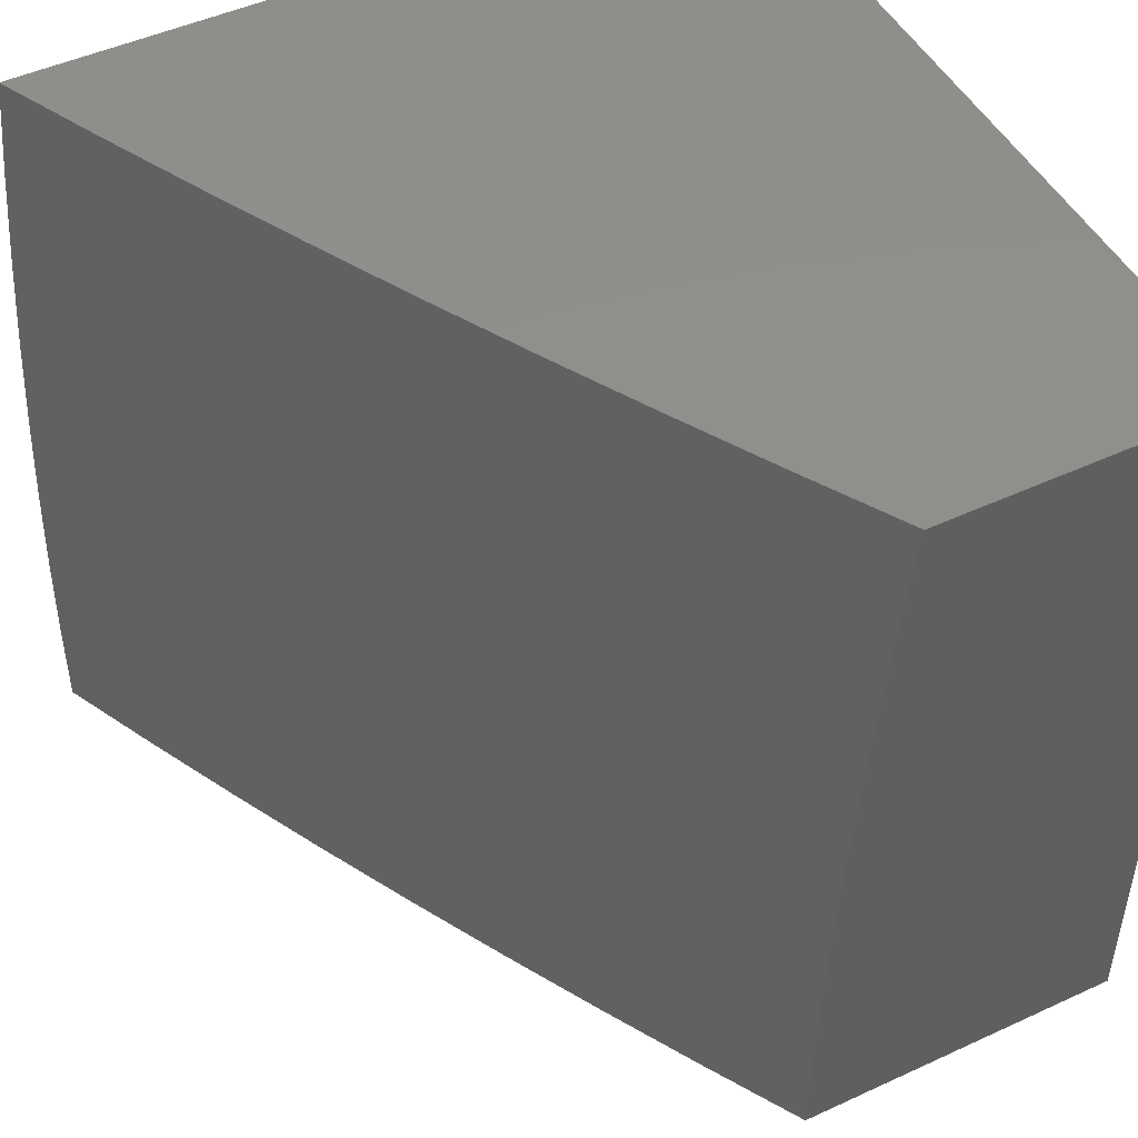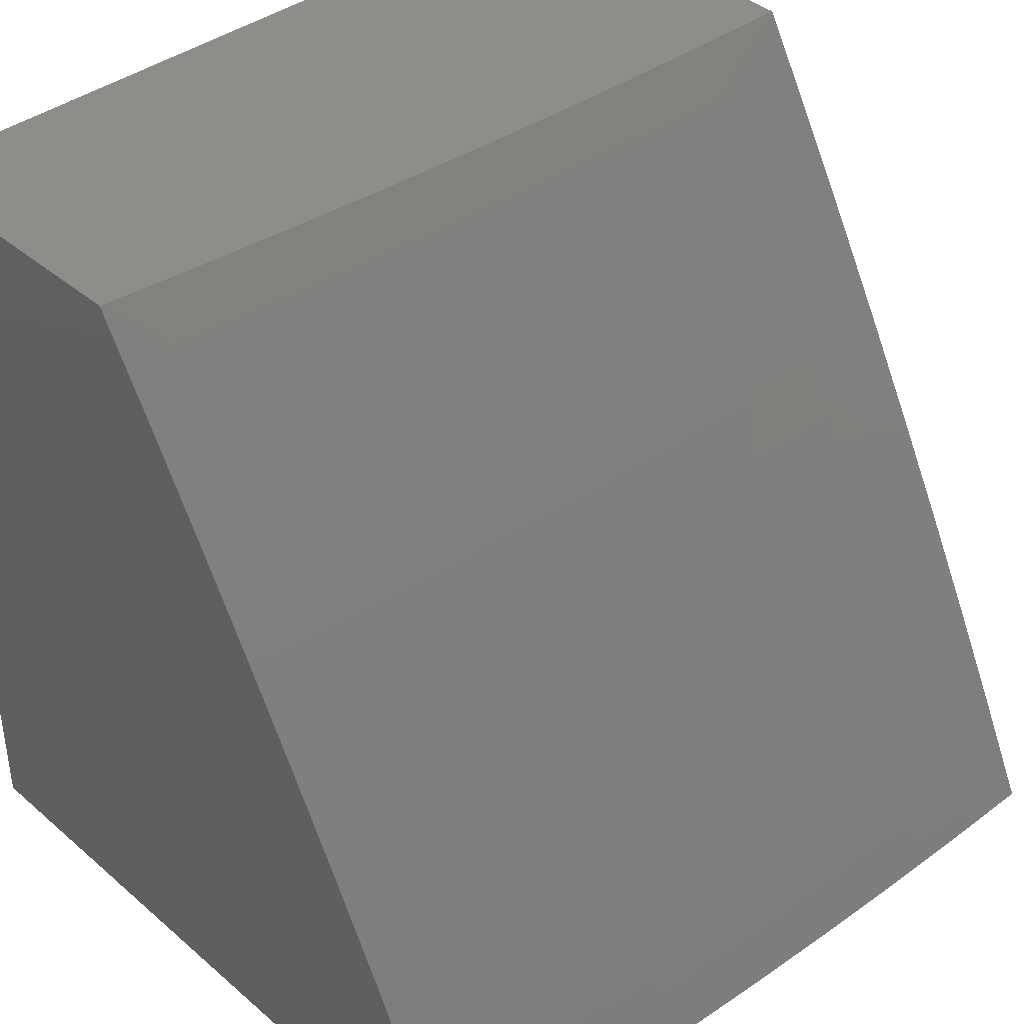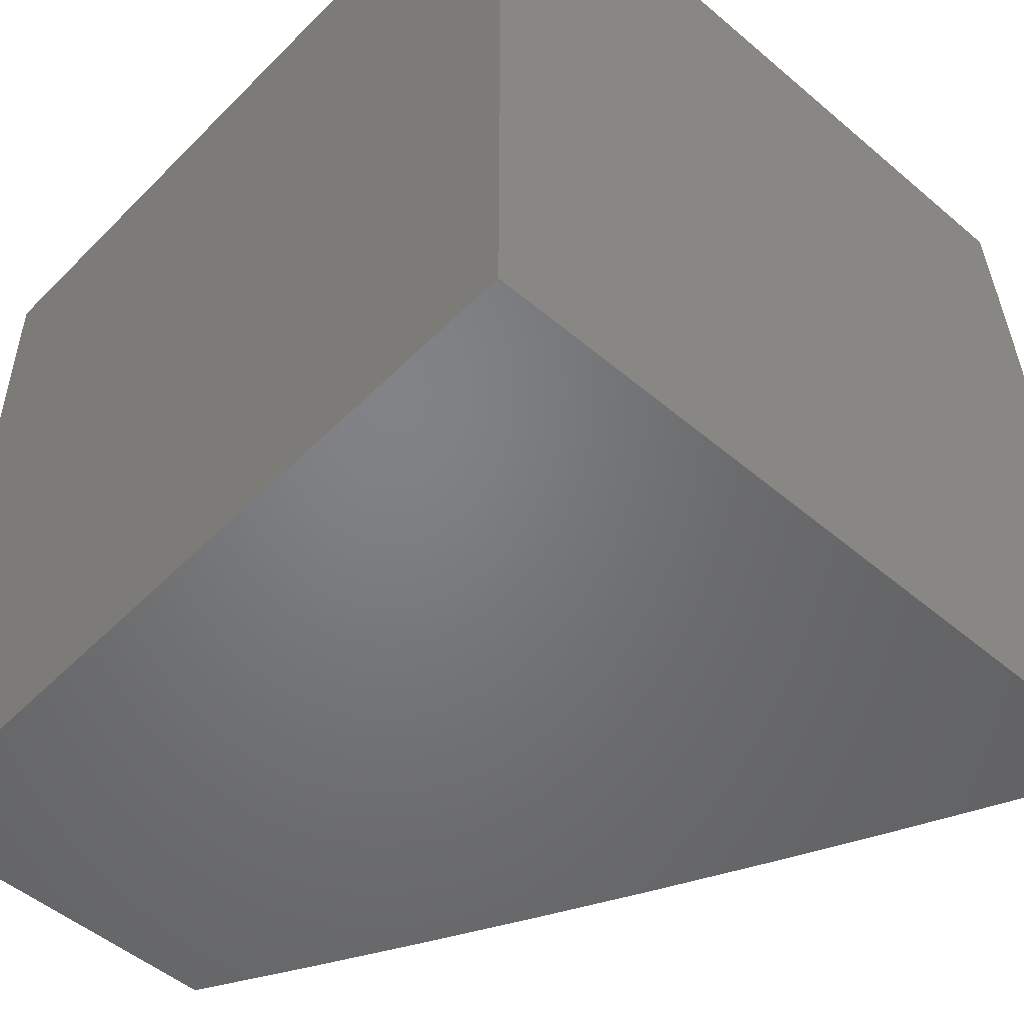
<metadata>
{"format":"stl","ext":"stl","renderer":"f3d","projection":"perspective","resolution":1024,"background":"white","views":[{"elev":48.5,"azim":-27.2,"up":"+Y"},{"elev":39.4,"azim":-133.3,"up":"+Z"},{"elev":-50.9,"azim":137.3,"up":"+Y"}]}
</metadata>
<code>
# stl→obj: 324 verts, 644 faces
v -9.497 -1.131e-15 5.878
v -9.425 -1.128e-15 6
v -9.46 0.1234 5.939
v -9.424 0.1253 6
v -9.458 0.2475 5.939
v -9.421 0.2505 6
v -9.454 0.3722 5.939
v -9.417 0.3757 6
v -9.451 0.4347 5.939
v -9.411 0.5008 6
v -9.448 0.4974 5.939
v -9.444 0.5603 5.939
v -9.48 0.5624 5.877
v -9.476 0.6257 5.877
v -9.511 0.628 5.816
v -9.506 0.6916 5.816
v -9.542 0.6941 5.754
v -9.536 0.7581 5.754
v -9.571 0.7609 5.692
v -9.565 0.8252 5.692
v -9.6 0.8281 5.63
v -9.594 0.8928 5.63
v -9.627 0.896 5.568
v -9.621 0.961 5.568
v -9.638 0.9627 5.536
v -9.65 1 5.507
v -9.654 0.9643 5.505
v -9.671 0.966 5.474
v -9.661 0.8991 5.505
v -9.677 0.9006 5.474
v -9.667 0.8339 5.505
v -9.684 0.8354 5.474
v -9.673 0.7689 5.505
v -9.689 0.7703 5.474
v -9.678 0.7041 5.505
v -9.694 0.7053 5.474
v -9.682 0.6393 5.505
v -9.699 0.6404 5.474
v -9.687 0.5747 5.505
v -9.703 0.5757 5.474
v -9.69 0.5102 5.505
v -9.707 0.5111 5.474
v -9.694 0.4459 5.505
v -9.71 0.4467 5.474
v -9.697 0.3817 5.505
v -9.713 0.3824 5.474
v -9.701 0.2538 5.505
v -9.718 0.2543 5.474
v -9.704 0.1266 5.505
v -9.72 0.1268 5.474
v -9.704 -1.16e-15 5.507
v -9.737 0.127 5.442
v -9.77 -1.172e-15 5.381
v -9.753 0.1272 5.411
v -9.77 0.1274 5.38
v -9.767 0.2556 5.38
v -9.783 0.256 5.348
v -9.779 0.385 5.348
v -9.795 0.3856 5.317
v -9.792 0.4504 5.317
v -9.808 0.4512 5.285
v -9.804 0.5162 5.285
v -9.82 0.5171 5.254
v -9.817 0.5824 5.254
v -9.832 0.5833 5.222
v -9.828 0.6489 5.222
v -9.844 0.65 5.19
v -9.839 0.7158 5.19
v -9.854 0.7169 5.159
v -9.849 0.783 5.159
v -9.865 0.7842 5.127
v -9.859 0.8505 5.127
v -9.874 0.8518 5.095
v -9.868 0.9183 5.095
v -9.883 0.9198 5.064
v -9.876 0.9865 5.064
v -9.892 0.988 5.032
v -9.905 1 5
v -9.898 0.9212 5.032
v -9.918 0.8754 5
v -9.905 0.8544 5.032
v -9.91 0.7878 5.032
v -9.895 0.7866 5.064
v -9.9 0.7203 5.064
v -9.885 0.7192 5.095
v -9.89 0.653 5.095
v -9.875 0.652 5.127
v -9.879 0.5861 5.127
v -9.864 0.5852 5.159
v -9.867 0.5196 5.159
v -9.852 0.5187 5.19
v -9.855 0.4533 5.19
v -9.84 0.4526 5.222
v -9.842 0.3875 5.222
v -9.827 0.3869 5.254
v -9.831 0.2572 5.254
v -9.815 0.2568 5.285
v -9.818 0.1281 5.285
v -9.802 0.1279 5.317
v -9.834 -1.182e-15 5.255
v -9.403 0.6258 6
v -9.44 0.6233 5.939
v -9.471 0.689 5.877
v -9.501 0.7553 5.816
v -9.531 0.8222 5.754
v -9.559 0.8896 5.692
v -9.587 0.9576 5.63
v -9.582 1 5.631
v -9.435 0.6864 5.939
v -9.393 0.7507 6
v -9.43 0.7497 5.939
v -9.425 0.813 5.939
v -9.46 0.8161 5.877
v -9.454 0.8799 5.877
v -9.49 0.8832 5.816
v -9.483 0.9472 5.816
v -9.518 0.9507 5.754
v -9.512 1 5.755
v -9.553 0.9542 5.692
v -9.382 0.8754 6
v -9.419 0.8765 5.939
v -9.448 0.9437 5.877
v -9.442 1 5.878
v -9.412 0.9401 5.939
v -9.369 1 6
v -9.687 0.9676 5.442
v -9.716 1 5.381
v -9.704 0.9692 5.411
v -9.72 0.9709 5.38
v -9.71 0.9037 5.411
v -9.726 0.9052 5.38
v -9.716 0.8382 5.411
v -9.733 0.8396 5.38
v -9.722 0.7729 5.411
v -9.738 0.7742 5.38
v -9.727 0.7077 5.411
v -9.743 0.7088 5.38
v -9.732 0.6426 5.411
v -9.748 0.6437 5.38
v -9.736 0.5776 5.411
v -9.752 0.5786 5.38
v -9.74 0.5128 5.411
v -9.756 0.5137 5.38
v -9.743 0.4482 5.411
v -9.76 0.4489 5.38
v -9.746 0.3837 5.411
v -9.762 0.3843 5.38
v -9.751 0.2551 5.411
v -9.781 1 5.255
v -9.752 0.9741 5.317
v -9.736 0.9725 5.348
v -9.844 1 5.128
v -9.815 0.9804 5.19
v -9.799 0.9788 5.222
v -9.784 0.9772 5.254
v -9.79 0.9111 5.254
v -9.775 0.9096 5.285
v -9.781 0.8438 5.285
v -9.765 0.8424 5.317
v -9.77 0.7767 5.317
v -9.754 0.7754 5.348
v -9.76 0.71 5.348
v -9.861 0.985 5.095
v -9.846 0.9835 5.127
v -9.853 0.9169 5.127
v -9.837 0.9155 5.159
v -9.843 0.8492 5.159
v -9.828 0.8478 5.19
v -9.834 0.7817 5.19
v -9.818 0.7805 5.222
v -9.823 0.7146 5.222
v -9.807 0.7135 5.254
v -9.812 0.6479 5.254
v -9.796 0.6468 5.285
v -9.801 0.5815 5.285
v -9.785 0.5805 5.317
v -9.789 0.5154 5.317
v -9.772 0.5146 5.348
v -9.776 0.4497 5.348
v -9.928 0.7506 5
v -9.916 0.7214 5.032
v -9.905 0.654 5.064
v -9.894 0.587 5.095
v -9.883 0.5204 5.127
v -9.871 0.4541 5.159
v -9.858 0.3881 5.19
v -9.847 0.2577 5.222
v -9.834 0.1283 5.254
v -9.92 0.655 5.032
v -9.938 0.6257 5
v -9.925 0.5888 5.032
v -9.945 0.5007 5
v -9.929 0.5228 5.032
v -9.932 0.4569 5.032
v -9.917 0.4562 5.064
v -9.92 0.3905 5.064
v -9.905 0.3899 5.095
v -9.909 0.2593 5.095
v -9.894 0.2589 5.127
v -9.896 0.1291 5.127
v -9.881 0.1289 5.159
v -9.897 -1.189e-15 5.128
v -9.865 0.1287 5.19
v -9.85 0.1285 5.222
v -9.951 0.3756 5
v -9.935 0.3911 5.032
v -9.924 0.2597 5.064
v -9.912 0.1293 5.095
v -9.939 0.2601 5.032
v -9.955 0.2505 5
v -9.942 0.1297 5.032
v -9.957 0.1252 5
v -9.958 -1.192e-15 5
v -9.927 0.1295 5.064
v -9.636 -1.148e-15 5.631
v -9.67 0.1262 5.568
v -9.687 0.1264 5.536
v -9.567 -1.138e-15 5.755
v -9.602 0.1253 5.692
v -9.636 0.1257 5.63
v -9.668 0.253 5.568
v -9.684 0.2534 5.536
v -9.68 0.3811 5.536
v -9.532 0.1243 5.816
v -9.567 0.1248 5.754
v -9.599 0.2512 5.692
v -9.634 0.2521 5.63
v -9.629 0.3791 5.63
v -9.663 0.3804 5.568
v -9.66 0.4444 5.568
v -9.677 0.4451 5.536
v -9.674 0.5094 5.536
v -9.496 0.1239 5.877
v -9.494 0.2484 5.877
v -9.489 0.3736 5.877
v -9.487 0.4364 5.877
v -9.483 0.4993 5.877
v -9.529 0.2493 5.816
v -9.525 0.375 5.816
v -9.522 0.438 5.816
v -9.519 0.5012 5.816
v -9.515 0.5645 5.816
v -9.564 0.2503 5.754
v -9.56 0.3764 5.754
v -9.557 0.4396 5.754
v -9.554 0.5031 5.754
v -9.55 0.5666 5.754
v -9.546 0.6303 5.754
v -9.734 0.2547 5.442
v -9.73 0.383 5.442
v -9.727 0.4474 5.442
v -9.724 0.512 5.442
v -9.72 0.5767 5.442
v -9.716 0.6415 5.442
v -9.711 0.7065 5.442
v -9.706 0.7716 5.442
v -9.7 0.8368 5.442
v -9.694 0.9021 5.442
v -9.786 0.1277 5.348
v -9.799 0.2564 5.317
v -9.863 0.2581 5.19
v -9.878 0.2585 5.159
v -9.874 0.3887 5.159
v -9.595 0.3777 5.692
v -9.626 0.4428 5.63
v -9.657 0.5085 5.568
v -9.67 0.5737 5.536
v -9.811 0.3862 5.285
v -9.824 0.4519 5.254
v -9.836 0.5179 5.222
v -9.848 0.5843 5.19
v -9.859 0.651 5.159
v -9.87 0.718 5.127
v -9.88 0.7854 5.095
v -9.889 0.8531 5.064
v -9.889 0.3893 5.127
v -9.902 0.4555 5.095
v -9.913 0.522 5.064
v -9.592 0.4412 5.692
v -9.589 0.5049 5.692
v -9.585 0.5687 5.692
v -9.581 0.6326 5.692
v -9.576 0.6967 5.692
v -9.886 0.4548 5.127
v -9.623 0.5067 5.63
v -9.653 0.5727 5.568
v -9.666 0.6382 5.536
v -9.898 0.5212 5.095
v -9.91 0.5879 5.064
v -9.619 0.5707 5.63
v -9.615 0.6349 5.63
v -9.61 0.6992 5.63
v -9.605 0.7636 5.63
v -9.649 0.6371 5.568
v -9.661 0.7028 5.536
v -9.769 0.5796 5.348
v -9.764 0.6447 5.348
v -9.78 0.6458 5.317
v -9.792 0.7123 5.285
v -9.802 0.7792 5.254
v -9.812 0.8465 5.222
v -9.822 0.914 5.19
v -9.83 0.9819 5.159
v -9.466 0.7525 5.877
v -9.496 0.8192 5.816
v -9.525 0.8864 5.754
v -9.644 0.7016 5.568
v -9.639 0.7663 5.568
v -9.634 0.8311 5.568
v -9.656 0.7676 5.536
v -9.776 0.7112 5.317
v -9.786 0.778 5.285
v -9.797 0.8451 5.254
v -9.806 0.9126 5.222
v -9.65 0.8325 5.536
v -9.644 0.8975 5.536
v -9.749 0.841 5.348
v -9.743 0.9067 5.348
v -9.759 0.9082 5.317
v -9.768 0.9757 5.285
v -9 0 6
v -9 0 5
v -9 1 5
v -9 1 6
f 1 2 3
f 3 2 4
f 3 4 5
f 5 4 6
f 5 6 7
f 7 6 8
f 7 8 9
f 9 8 10
f 9 10 11
f 11 10 12
f 11 12 13
f 13 12 14
f 13 14 15
f 15 14 16
f 15 16 17
f 17 16 18
f 17 18 19
f 19 18 20
f 19 20 21
f 21 20 22
f 21 22 23
f 23 22 24
f 23 24 25
f 25 24 26
f 25 26 27
f 27 26 28
f 27 28 29
f 29 28 30
f 29 30 31
f 31 30 32
f 31 32 33
f 33 32 34
f 33 34 35
f 35 34 36
f 35 36 37
f 37 36 38
f 37 38 39
f 39 38 40
f 39 40 41
f 41 40 42
f 41 42 43
f 43 42 44
f 43 44 45
f 45 44 46
f 45 46 47
f 47 46 48
f 47 48 49
f 49 48 50
f 49 50 51
f 51 50 52
f 51 52 53
f 53 52 54
f 53 54 55
f 55 54 56
f 55 56 57
f 57 56 58
f 57 58 59
f 59 58 60
f 59 60 61
f 61 60 62
f 61 62 63
f 63 62 64
f 63 64 65
f 65 64 66
f 65 66 67
f 67 66 68
f 67 68 69
f 69 68 70
f 69 70 71
f 71 70 72
f 71 72 73
f 73 72 74
f 73 74 75
f 75 74 76
f 75 76 77
f 77 76 78
f 77 78 79
f 79 78 80
f 79 80 81
f 81 80 82
f 81 82 83
f 83 82 84
f 83 84 85
f 85 84 86
f 85 86 87
f 87 86 88
f 87 88 89
f 89 88 90
f 89 90 91
f 91 90 92
f 91 92 93
f 93 92 94
f 93 94 95
f 95 94 96
f 95 96 97
f 97 96 98
f 97 98 99
f 99 98 100
f 99 100 53
f 10 101 12
f 12 101 102
f 12 102 14
f 14 102 103
f 14 103 16
f 16 103 104
f 16 104 18
f 18 104 105
f 18 105 20
f 20 105 106
f 20 106 22
f 22 106 107
f 22 107 24
f 24 107 108
f 24 108 26
f 102 101 109
f 109 101 110
f 109 110 111
f 111 110 112
f 111 112 113
f 113 112 114
f 113 114 115
f 115 114 116
f 115 116 117
f 117 116 118
f 117 118 119
f 119 118 108
f 119 108 107
f 110 120 112
f 112 120 121
f 112 121 114
f 114 121 122
f 114 122 116
f 116 122 123
f 116 123 118
f 121 120 124
f 124 120 125
f 124 125 123
f 28 26 126
f 126 26 127
f 126 127 128
f 128 127 129
f 128 129 130
f 130 129 131
f 130 131 132
f 132 131 133
f 132 133 134
f 134 133 135
f 134 135 136
f 136 135 137
f 136 137 138
f 138 137 139
f 138 139 140
f 140 139 141
f 140 141 142
f 142 141 143
f 142 143 144
f 144 143 145
f 144 145 146
f 146 145 147
f 146 147 148
f 148 147 56
f 148 56 54
f 149 150 127
f 127 150 151
f 127 151 129
f 129 151 131
f 152 153 149
f 149 153 154
f 149 154 155
f 155 154 156
f 155 156 157
f 157 156 158
f 157 158 159
f 159 158 160
f 159 160 161
f 161 160 162
f 161 162 137
f 137 162 139
f 78 76 152
f 152 76 163
f 152 163 164
f 164 163 165
f 164 165 166
f 166 165 167
f 166 167 168
f 168 167 169
f 168 169 170
f 170 169 171
f 170 171 172
f 172 171 173
f 172 173 174
f 174 173 175
f 174 175 176
f 176 175 177
f 176 177 178
f 178 177 179
f 178 179 145
f 145 179 147
f 80 180 82
f 82 180 181
f 82 181 84
f 84 181 182
f 84 182 86
f 86 182 183
f 86 183 88
f 88 183 184
f 88 184 90
f 90 184 185
f 90 185 92
f 92 185 186
f 92 186 94
f 94 186 187
f 94 187 96
f 96 187 188
f 96 188 98
f 98 188 100
f 181 180 189
f 189 180 190
f 189 190 191
f 191 190 192
f 191 192 193
f 193 192 194
f 193 194 195
f 195 194 196
f 195 196 197
f 197 196 198
f 197 198 199
f 199 198 200
f 199 200 201
f 201 200 202
f 201 202 203
f 203 202 100
f 203 100 204
f 204 100 188
f 204 188 187
f 192 205 194
f 194 205 206
f 194 206 196
f 196 206 207
f 196 207 198
f 198 207 208
f 198 208 200
f 200 208 202
f 206 205 209
f 209 205 210
f 209 210 211
f 211 210 212
f 211 212 213
f 211 213 214
f 214 213 202
f 214 202 208
f 215 216 51
f 51 216 217
f 51 217 49
f 49 217 47
f 218 219 215
f 215 219 220
f 215 220 216
f 216 220 221
f 216 221 222
f 222 221 223
f 222 223 45
f 45 223 43
f 1 224 218
f 218 224 225
f 218 225 219
f 219 225 226
f 219 226 227
f 227 226 228
f 227 228 229
f 229 228 230
f 229 230 231
f 231 230 232
f 231 232 41
f 41 232 39
f 224 1 233
f 233 1 3
f 233 3 234
f 234 3 5
f 234 5 235
f 235 5 7
f 235 7 236
f 236 7 9
f 236 9 237
f 237 9 11
f 237 11 13
f 224 233 238
f 238 233 234
f 238 234 239
f 239 234 235
f 239 235 240
f 240 235 236
f 240 236 241
f 241 236 237
f 241 237 242
f 242 237 13
f 242 13 15
f 225 224 243
f 243 224 238
f 243 238 244
f 244 238 239
f 244 239 245
f 245 239 240
f 245 240 246
f 246 240 241
f 246 241 247
f 247 241 242
f 247 242 248
f 248 242 15
f 248 15 17
f 221 220 227
f 227 220 219
f 47 217 222
f 222 217 216
f 148 54 52
f 52 50 249
f 249 50 48
f 249 48 250
f 250 48 46
f 250 46 251
f 251 46 44
f 251 44 252
f 252 44 42
f 252 42 253
f 253 42 40
f 253 40 254
f 254 40 38
f 254 38 255
f 255 38 36
f 255 36 256
f 256 36 34
f 256 34 257
f 257 34 32
f 257 32 258
f 258 32 30
f 258 30 126
f 126 30 28
f 99 53 259
f 259 53 55
f 259 55 57
f 99 259 260
f 260 259 57
f 260 57 59
f 203 204 261
f 261 204 187
f 261 187 186
f 201 203 262
f 262 203 261
f 262 261 263
f 263 261 186
f 263 186 185
f 209 211 214
f 209 214 207
f 207 214 208
f 225 243 226
f 226 243 264
f 226 264 228
f 228 264 265
f 228 265 230
f 230 265 266
f 230 266 232
f 232 266 267
f 232 267 39
f 39 267 37
f 264 243 244
f 223 221 229
f 229 221 227
f 45 47 222
f 146 148 249
f 249 148 52
f 146 249 250
f 58 56 147
f 99 260 97
f 97 260 268
f 97 268 95
f 95 268 269
f 95 269 93
f 93 269 270
f 93 270 91
f 91 270 271
f 91 271 89
f 89 271 272
f 89 272 87
f 87 272 273
f 87 273 85
f 85 273 274
f 85 274 83
f 83 274 275
f 83 275 81
f 81 275 79
f 268 260 59
f 201 262 199
f 199 262 276
f 199 276 197
f 197 276 277
f 197 277 195
f 195 277 278
f 195 278 193
f 193 278 191
f 276 262 263
f 206 209 207
f 264 244 279
f 279 244 245
f 279 245 280
f 280 245 246
f 280 246 281
f 281 246 247
f 281 247 282
f 282 247 248
f 282 248 283
f 283 248 17
f 283 17 19
f 43 223 231
f 231 223 229
f 144 146 250
f 144 250 251
f 60 58 179
f 179 58 147
f 269 268 61
f 61 268 59
f 276 263 284
f 284 263 185
f 284 185 184
f 264 279 265
f 265 279 285
f 265 285 266
f 266 285 286
f 266 286 267
f 267 286 287
f 267 287 37
f 37 287 35
f 285 279 280
f 41 43 231
f 142 144 251
f 142 251 252
f 178 145 143
f 62 60 177
f 177 60 179
f 270 269 63
f 63 269 61
f 276 284 277
f 277 284 288
f 277 288 278
f 278 288 289
f 278 289 191
f 191 289 189
f 288 284 184
f 285 280 290
f 290 280 281
f 290 281 291
f 291 281 282
f 291 282 292
f 292 282 283
f 292 283 293
f 293 283 19
f 293 19 21
f 285 290 286
f 286 290 294
f 286 294 287
f 287 294 295
f 287 295 35
f 35 295 33
f 294 290 291
f 142 252 140
f 140 252 253
f 140 253 138
f 138 253 254
f 138 254 136
f 136 254 255
f 136 255 134
f 134 255 256
f 134 256 132
f 132 256 257
f 132 257 130
f 130 257 258
f 130 258 128
f 128 258 126
f 178 143 296
f 296 143 141
f 296 141 297
f 297 141 139
f 297 139 162
f 178 296 176
f 176 296 298
f 176 298 174
f 174 298 299
f 174 299 172
f 172 299 300
f 172 300 170
f 170 300 301
f 170 301 168
f 168 301 302
f 168 302 166
f 166 302 303
f 166 303 164
f 164 303 152
f 298 296 297
f 62 177 175
f 62 175 64
f 64 175 173
f 64 173 66
f 66 173 171
f 66 171 68
f 68 171 169
f 68 169 70
f 70 169 167
f 70 167 72
f 72 167 165
f 72 165 74
f 74 165 163
f 74 163 76
f 270 63 65
f 270 65 271
f 271 65 67
f 271 67 272
f 272 67 69
f 272 69 273
f 273 69 71
f 273 71 274
f 274 71 73
f 274 73 275
f 275 73 75
f 275 75 79
f 79 75 77
f 288 184 183
f 288 183 289
f 289 183 182
f 289 182 189
f 189 182 181
f 102 109 103
f 103 109 304
f 103 304 104
f 104 304 305
f 104 305 105
f 105 305 306
f 105 306 106
f 106 306 119
f 106 119 107
f 294 291 307
f 307 291 292
f 307 292 308
f 308 292 293
f 308 293 309
f 309 293 21
f 309 21 23
f 294 307 295
f 295 307 310
f 295 310 33
f 33 310 31
f 310 307 308
f 161 137 135
f 298 297 311
f 311 297 162
f 311 162 160
f 298 311 299
f 299 311 312
f 299 312 300
f 300 312 313
f 300 313 301
f 301 313 314
f 301 314 302
f 302 314 153
f 302 153 303
f 303 153 152
f 312 311 160
f 111 113 304
f 304 113 305
f 306 305 115
f 115 305 113
f 310 308 315
f 315 308 309
f 315 309 316
f 316 309 23
f 316 23 25
f 29 31 315
f 315 31 310
f 29 315 316
f 161 135 317
f 317 135 133
f 317 133 318
f 318 133 131
f 318 131 151
f 161 317 159
f 159 317 319
f 159 319 157
f 157 319 320
f 157 320 155
f 155 320 149
f 319 317 318
f 312 160 158
f 312 158 313
f 313 158 156
f 313 156 314
f 314 156 154
f 314 154 153
f 109 111 304
f 123 122 124
f 124 122 121
f 306 115 117
f 117 119 306
f 29 316 27
f 27 316 25
f 319 318 150
f 150 318 151
f 149 320 150
f 150 320 319
f 2 1 321
f 321 1 218
f 321 218 322
f 322 218 215
f 322 215 51
f 51 53 322
f 322 53 100
f 322 100 202
f 202 213 322
f 213 212 322
f 322 212 210
f 322 210 205
f 205 192 322
f 322 192 323
f 323 192 190
f 323 190 180
f 180 80 323
f 323 80 78
f 125 120 324
f 324 120 110
f 324 110 101
f 324 101 321
f 321 101 10
f 321 10 8
f 8 6 321
f 321 6 4
f 321 4 2
f 78 152 323
f 323 152 149
f 323 149 127
f 127 26 323
f 323 26 108
f 323 108 118
f 323 118 324
f 324 118 123
f 324 123 125
f 321 322 324
f 324 322 323

</code>
